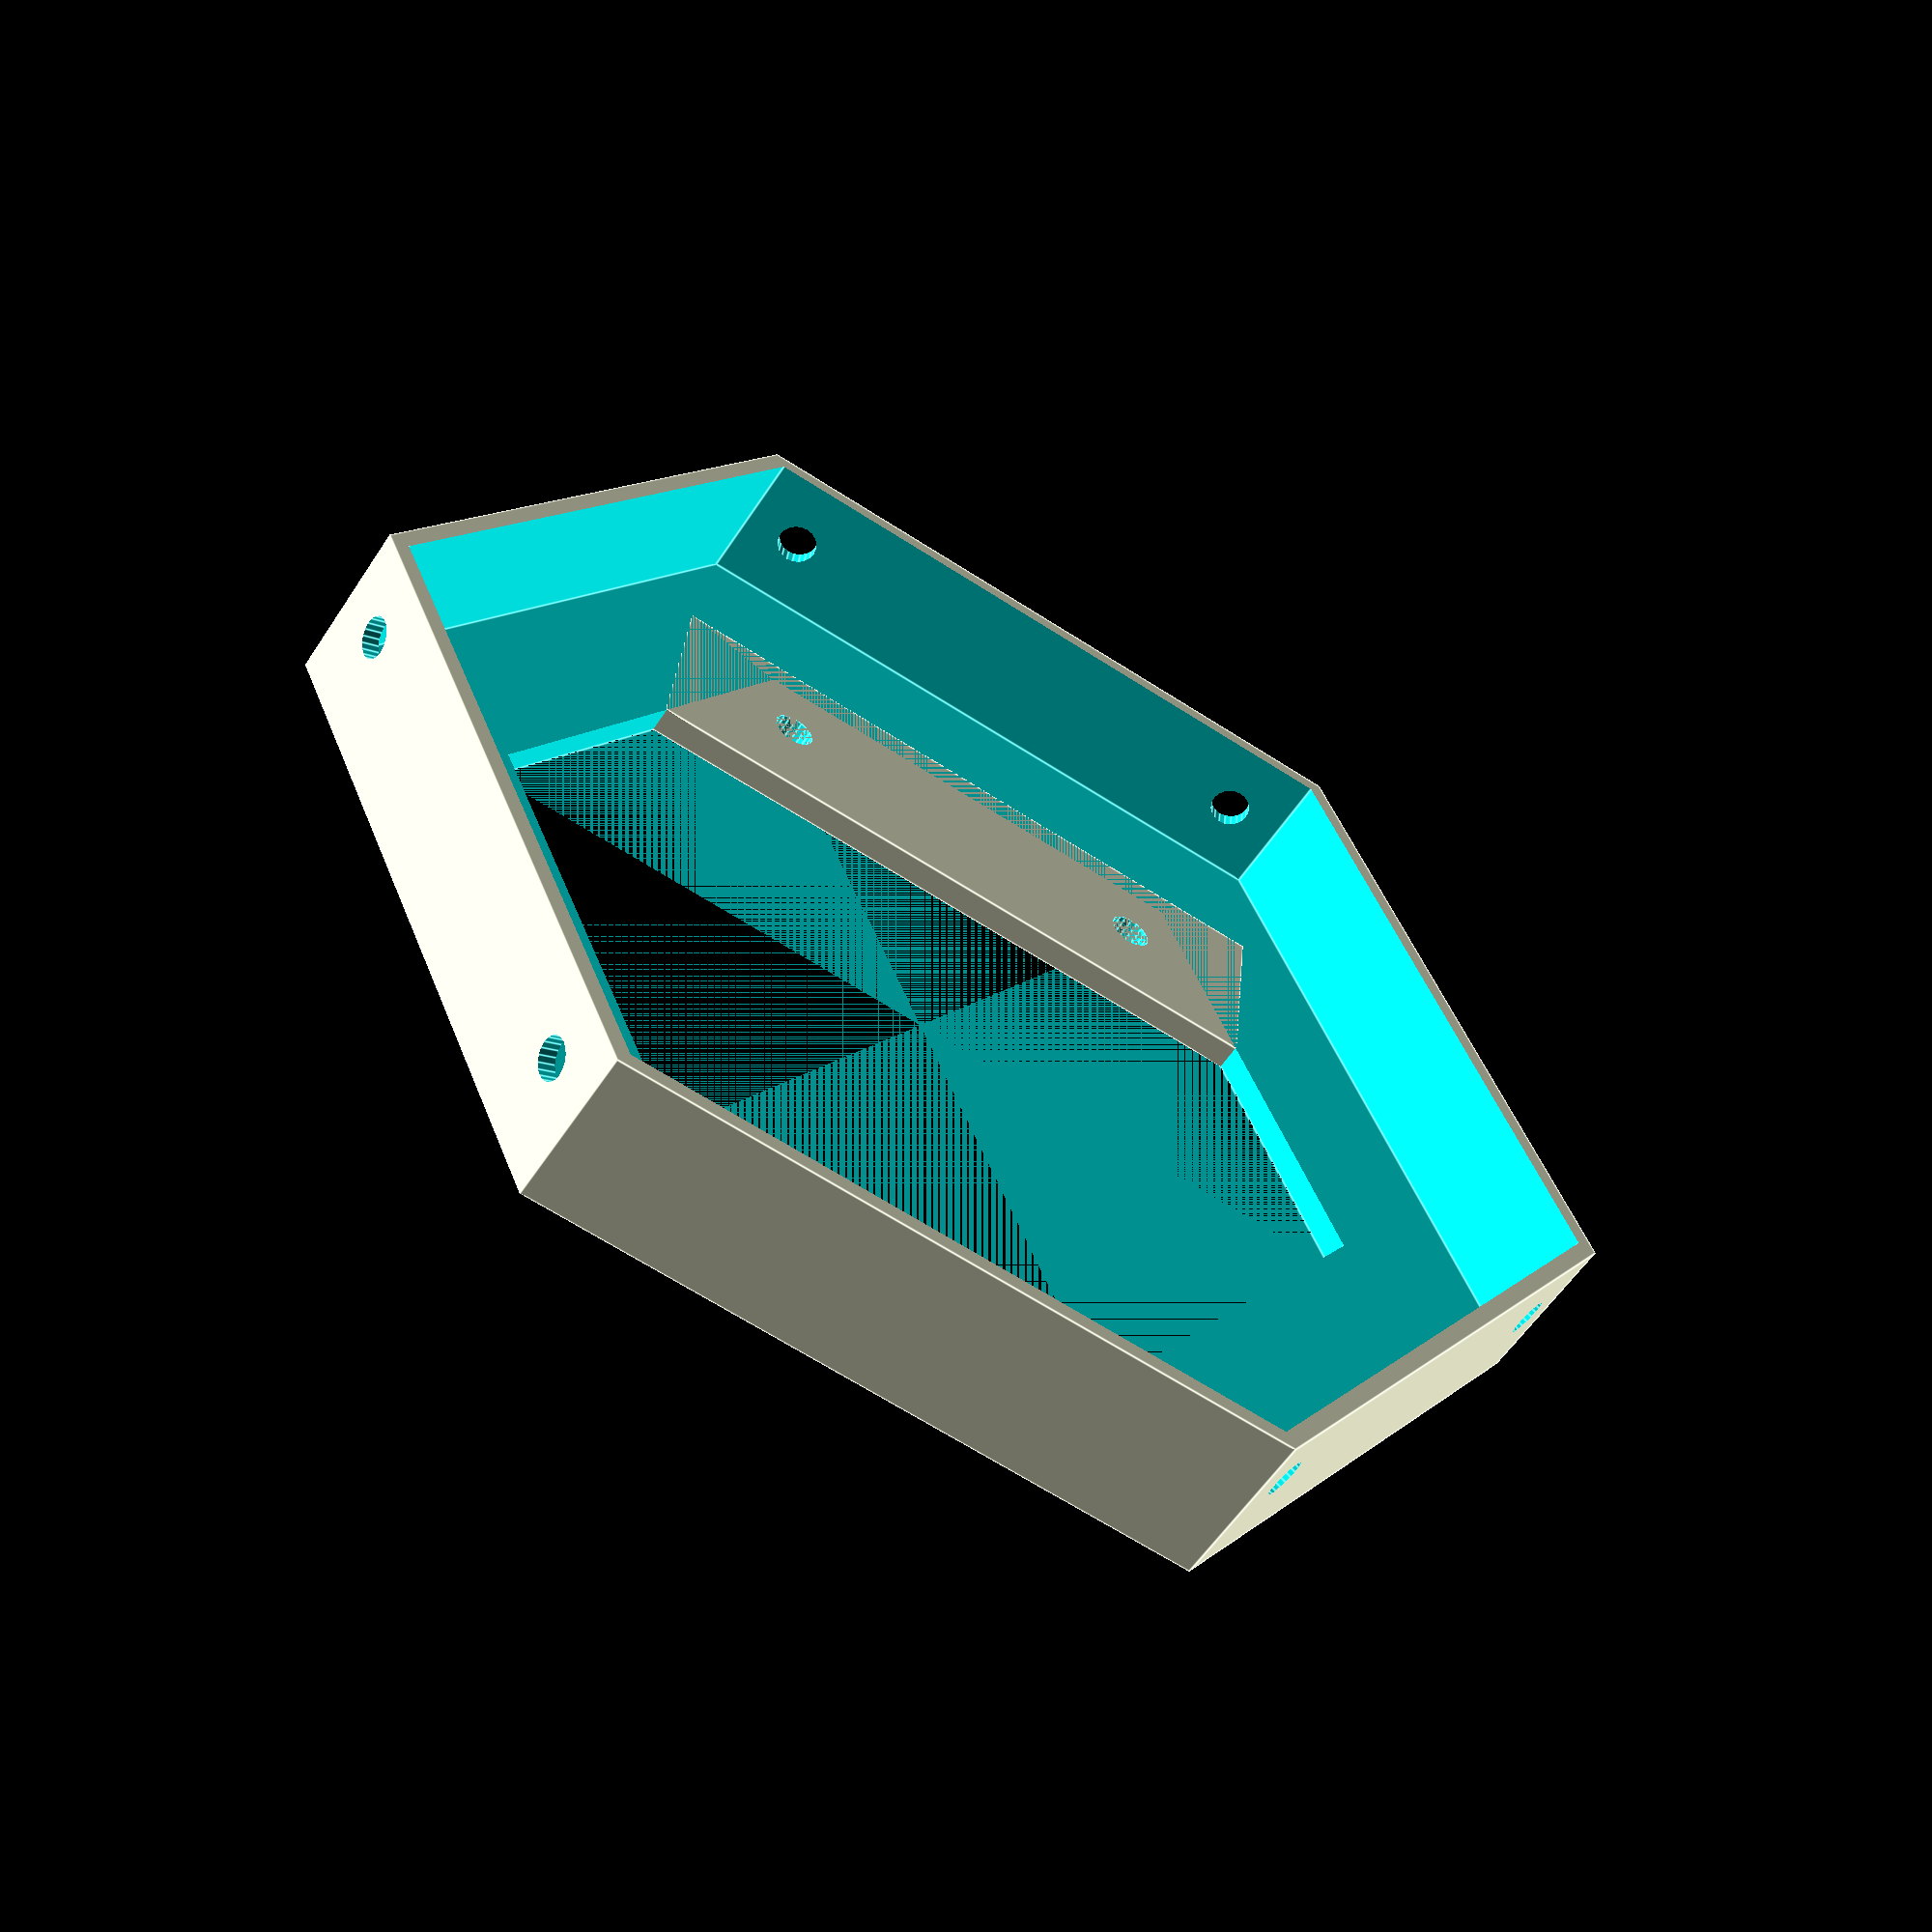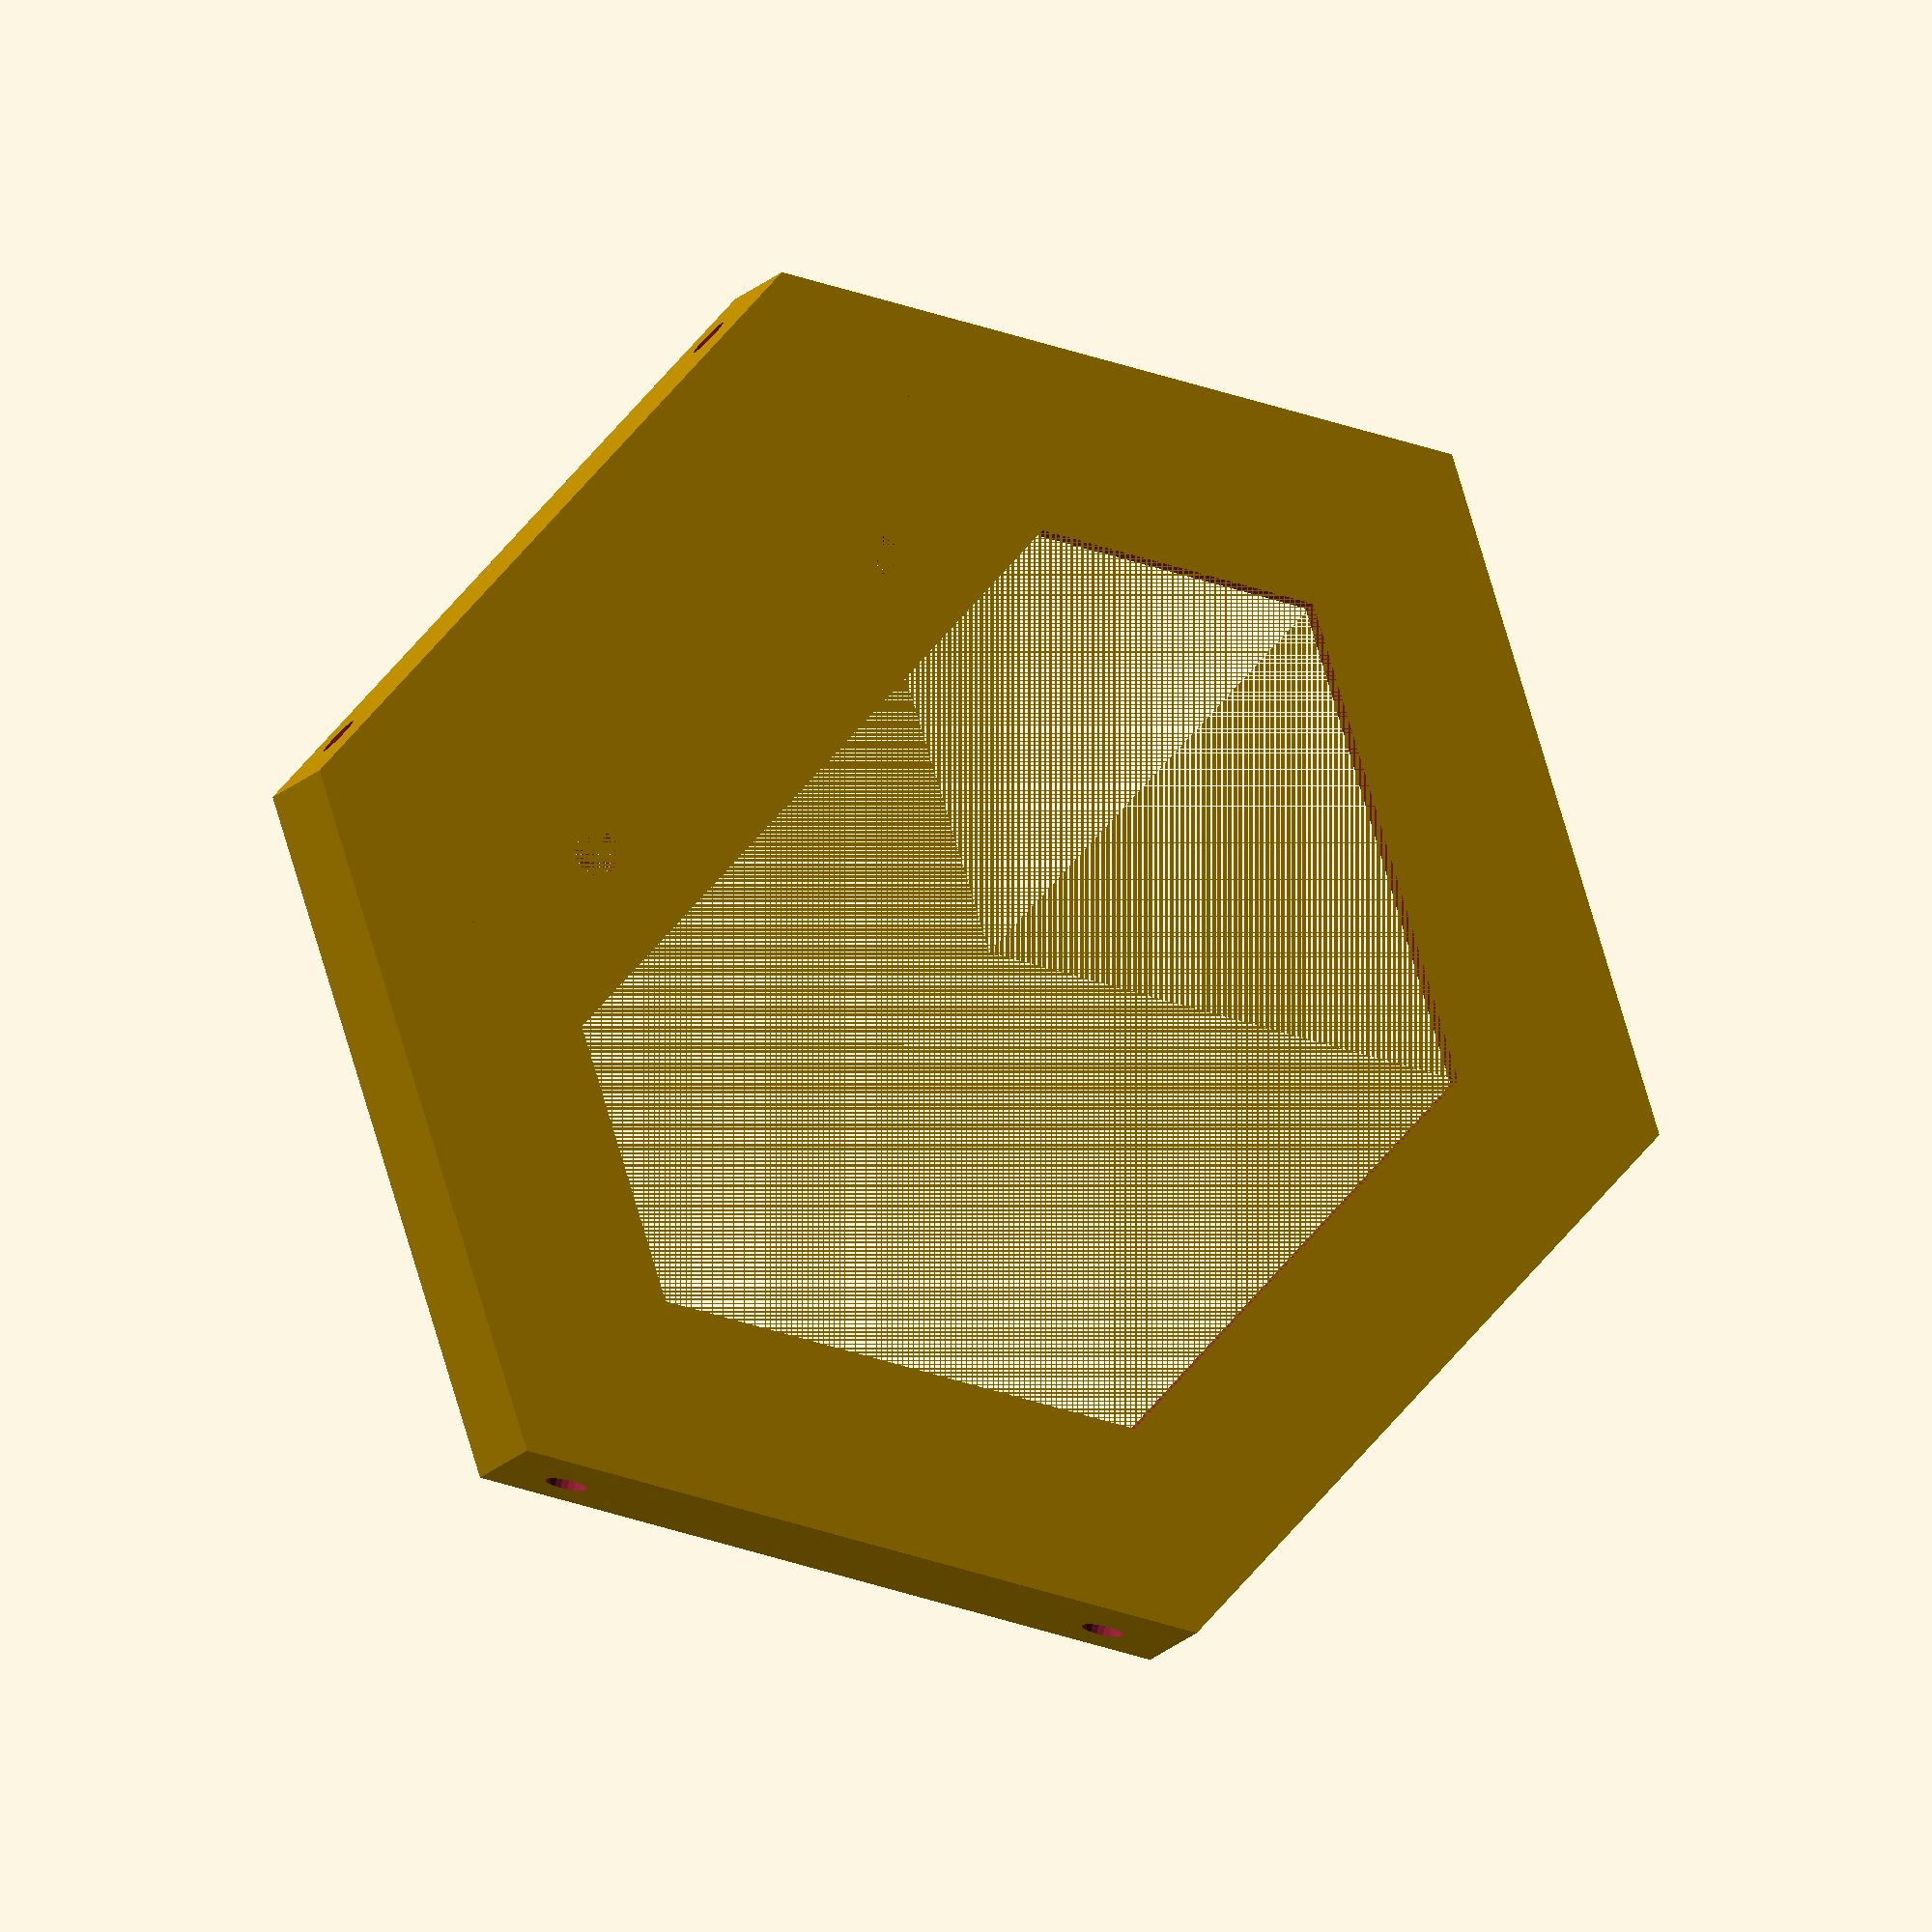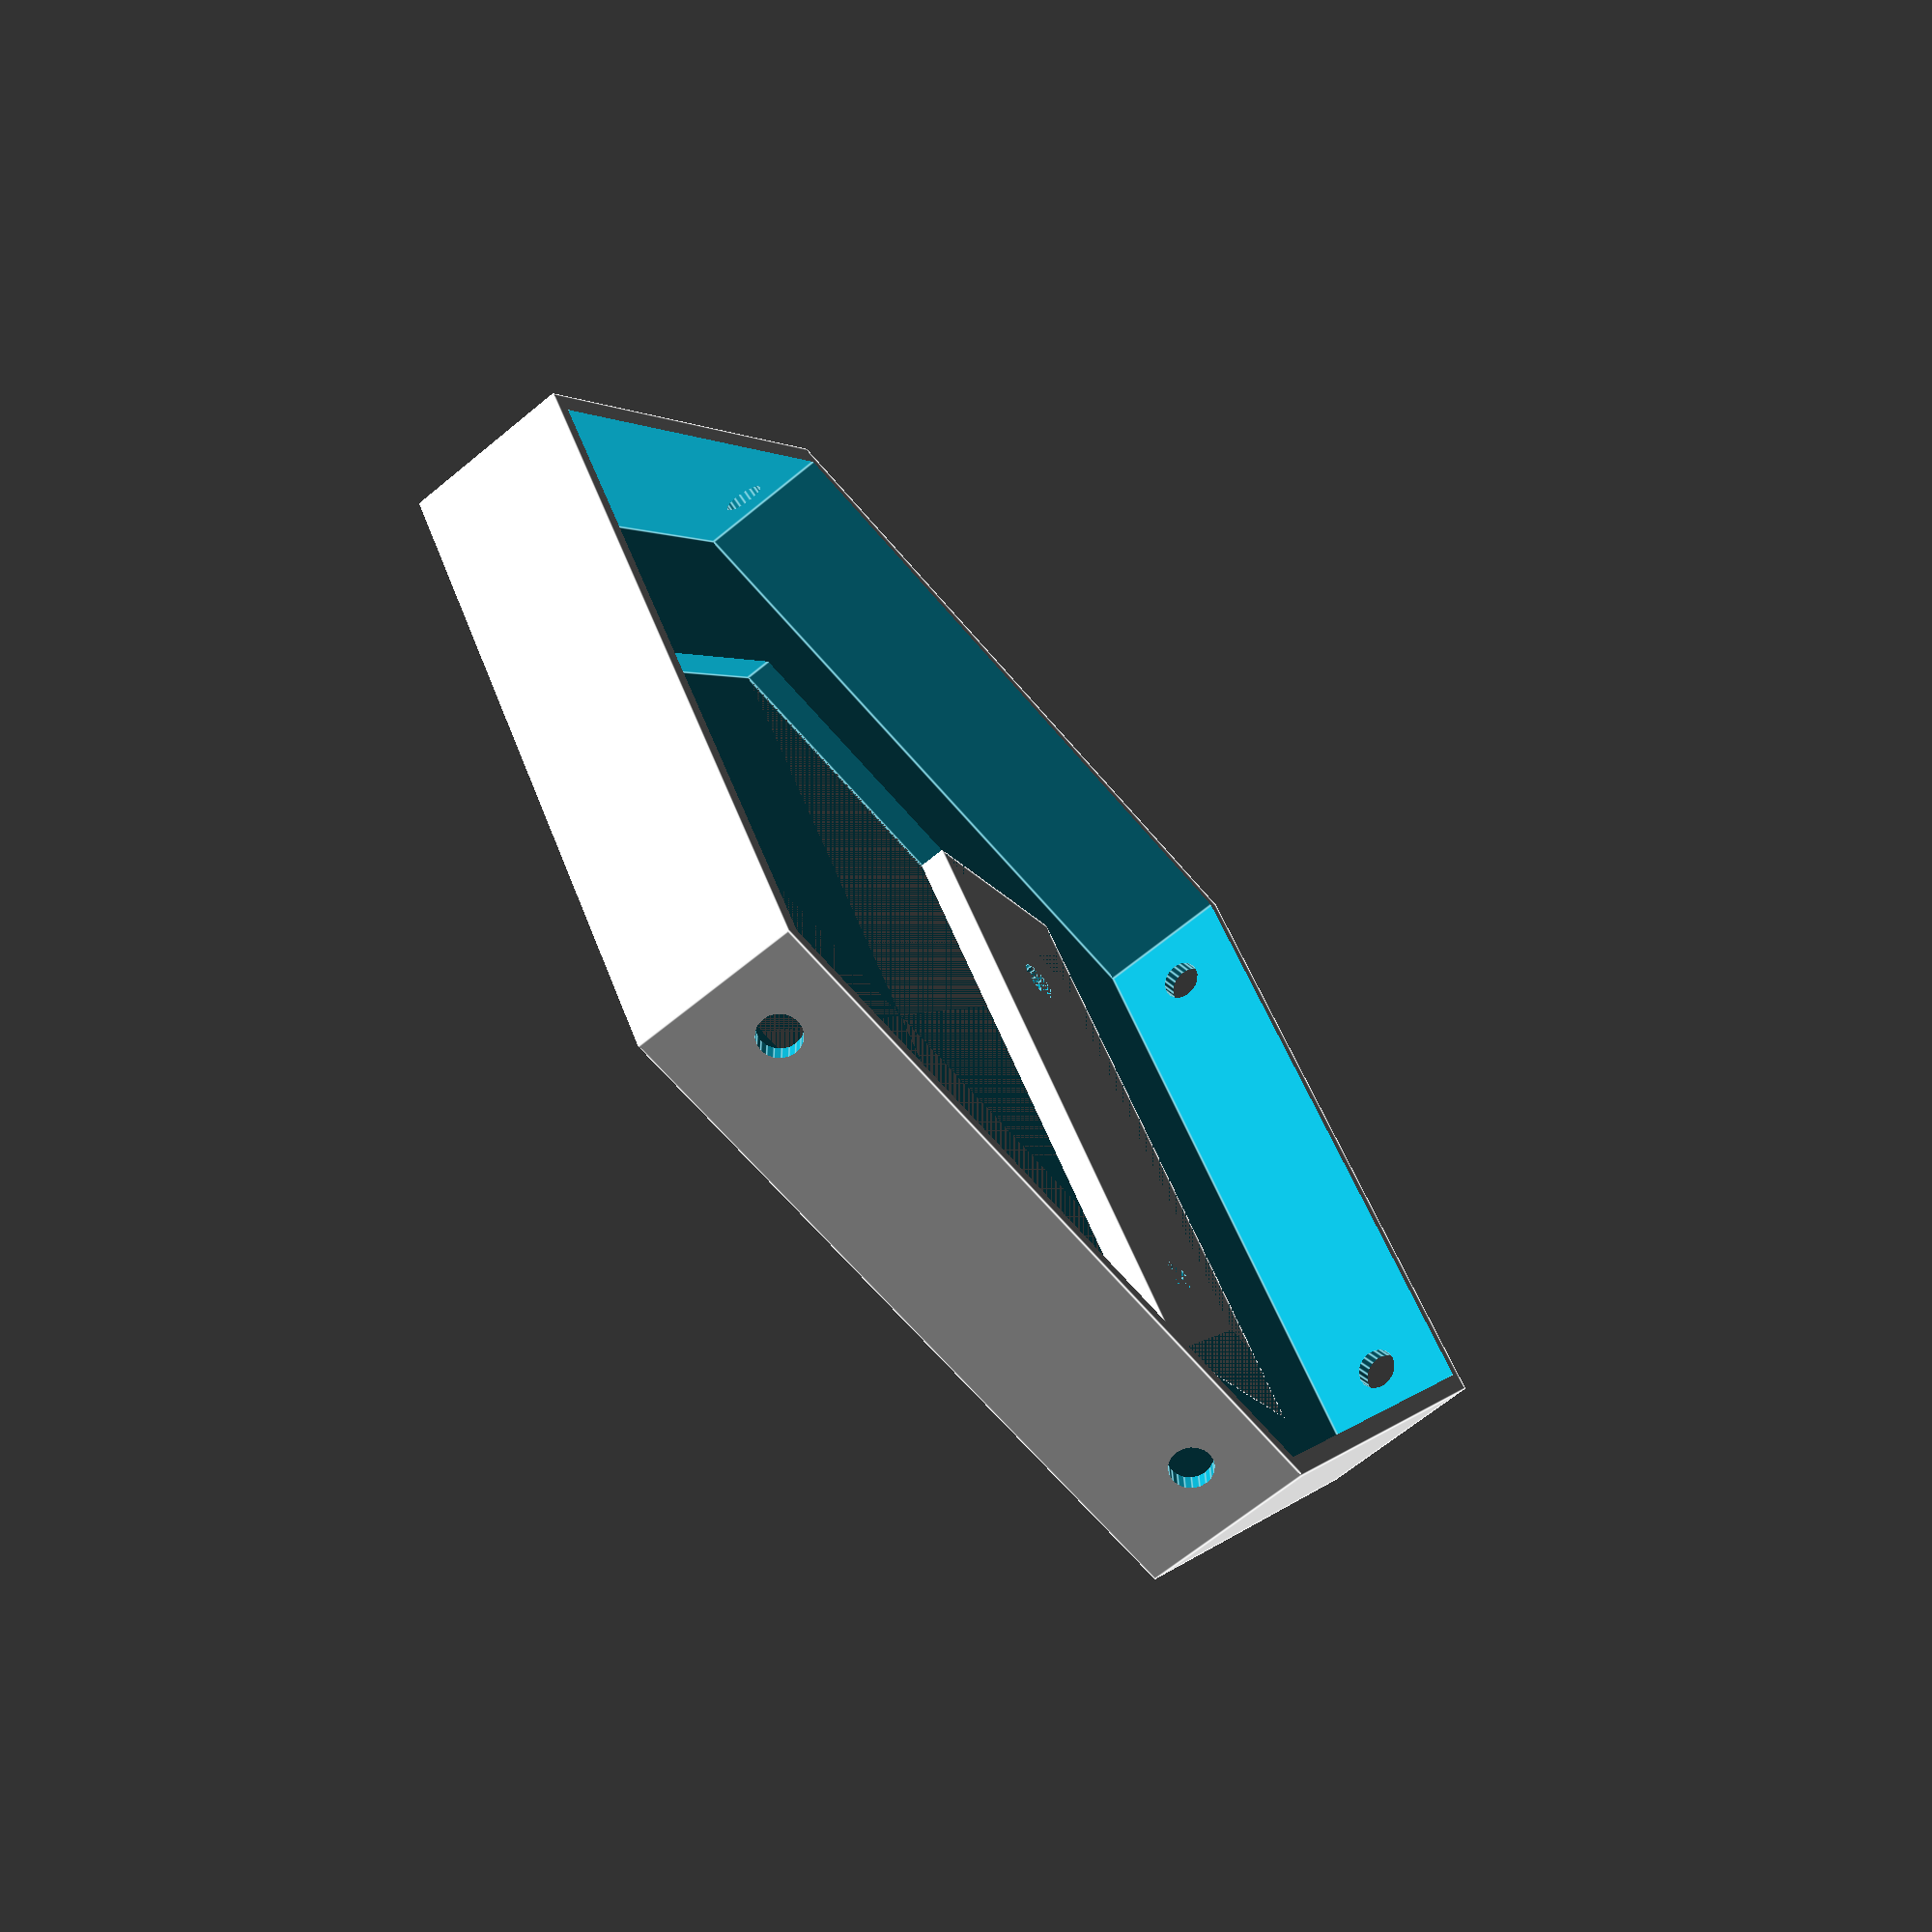
<openscad>
$fn=20;
difference(){
    cylinder(d=100,h=12,$fn=6);
    translate([0,0,2])
    cylinder(d=97,h=12,$fn=6);
    cylinder(d=70,h=12,$fn=6);
for(i=[0:120:240]){
 rotate([0,0,i]){
    translate([-20,0,7])rotate([90,0,0])
    cylinder(d=3,h=100);
    translate([20,0,7])rotate([90,0,0])
    cylinder(d=3,h=100);
}
}
}

difference(){
translate([0,-25,1])cube([50,15,2],center=true);
translate([15,-25,0]) cylinder(d=3.2,h=2);
translate([-15,-25,0]) cylinder(d=3.2,h=2);
}

</openscad>
<views>
elev=56.0 azim=185.4 roll=327.5 proj=p view=edges
elev=9.4 azim=227.6 roll=164.1 proj=o view=wireframe
elev=245.7 azim=58.5 roll=230.2 proj=p view=edges
</views>
